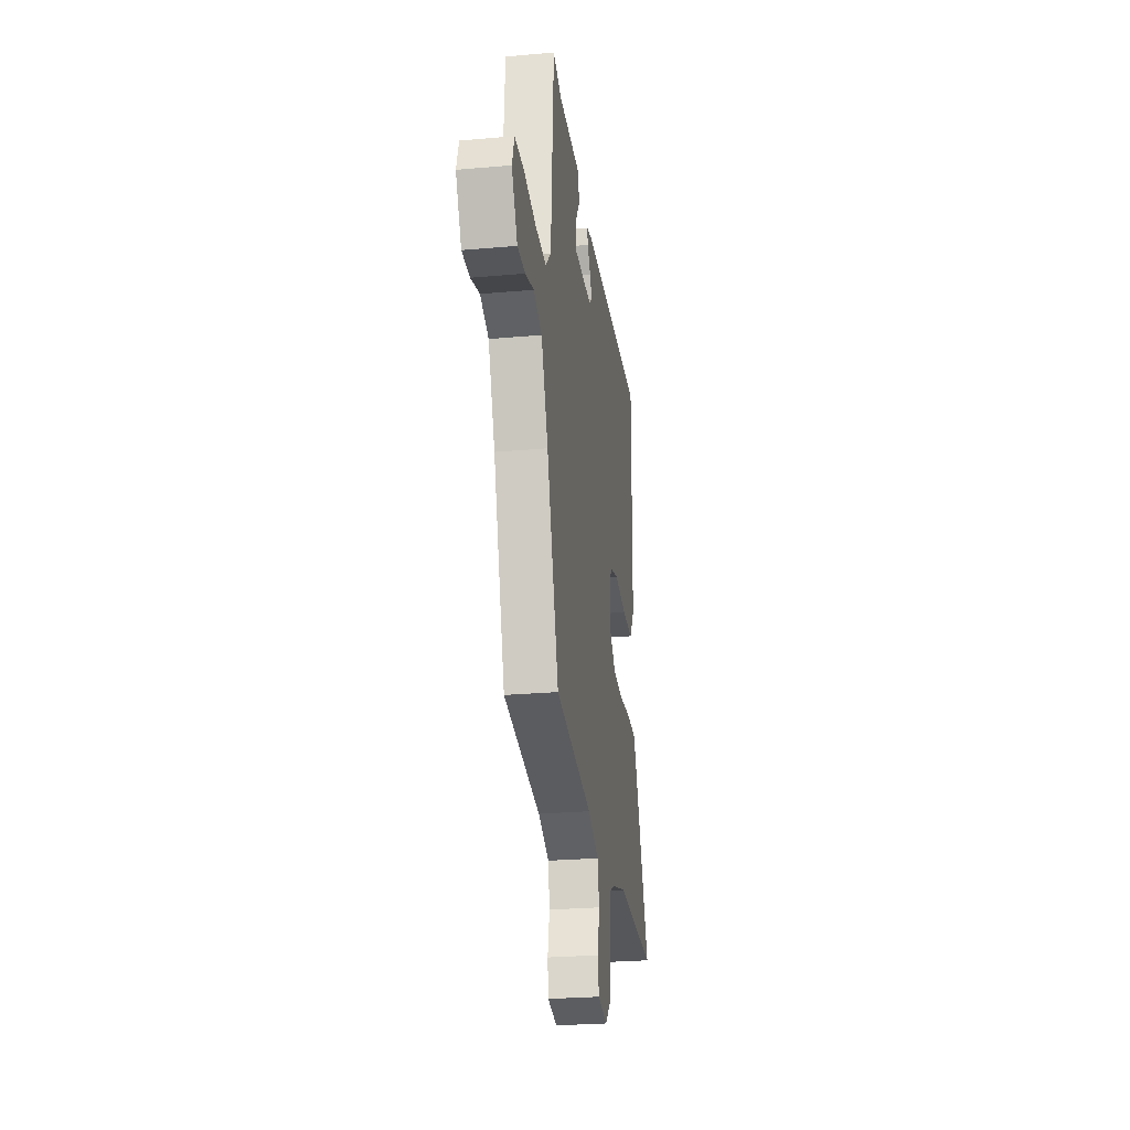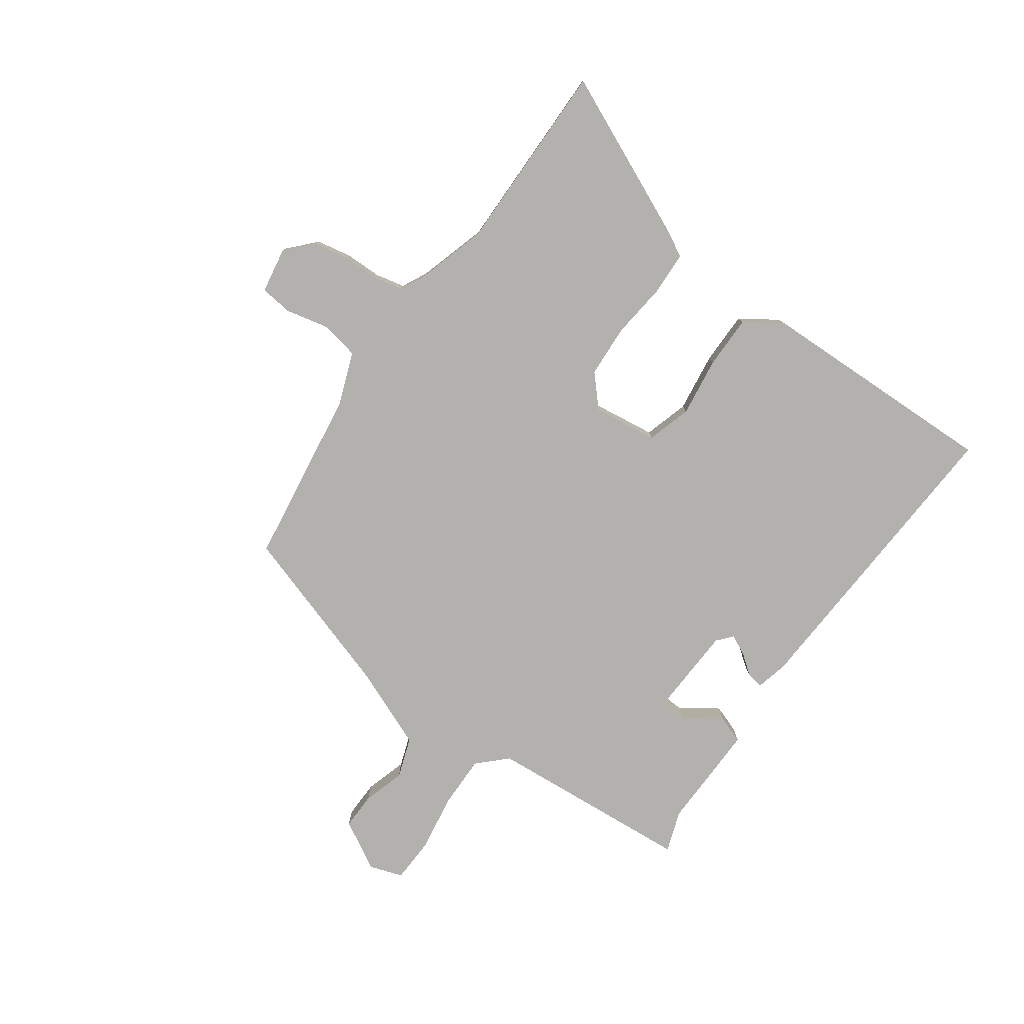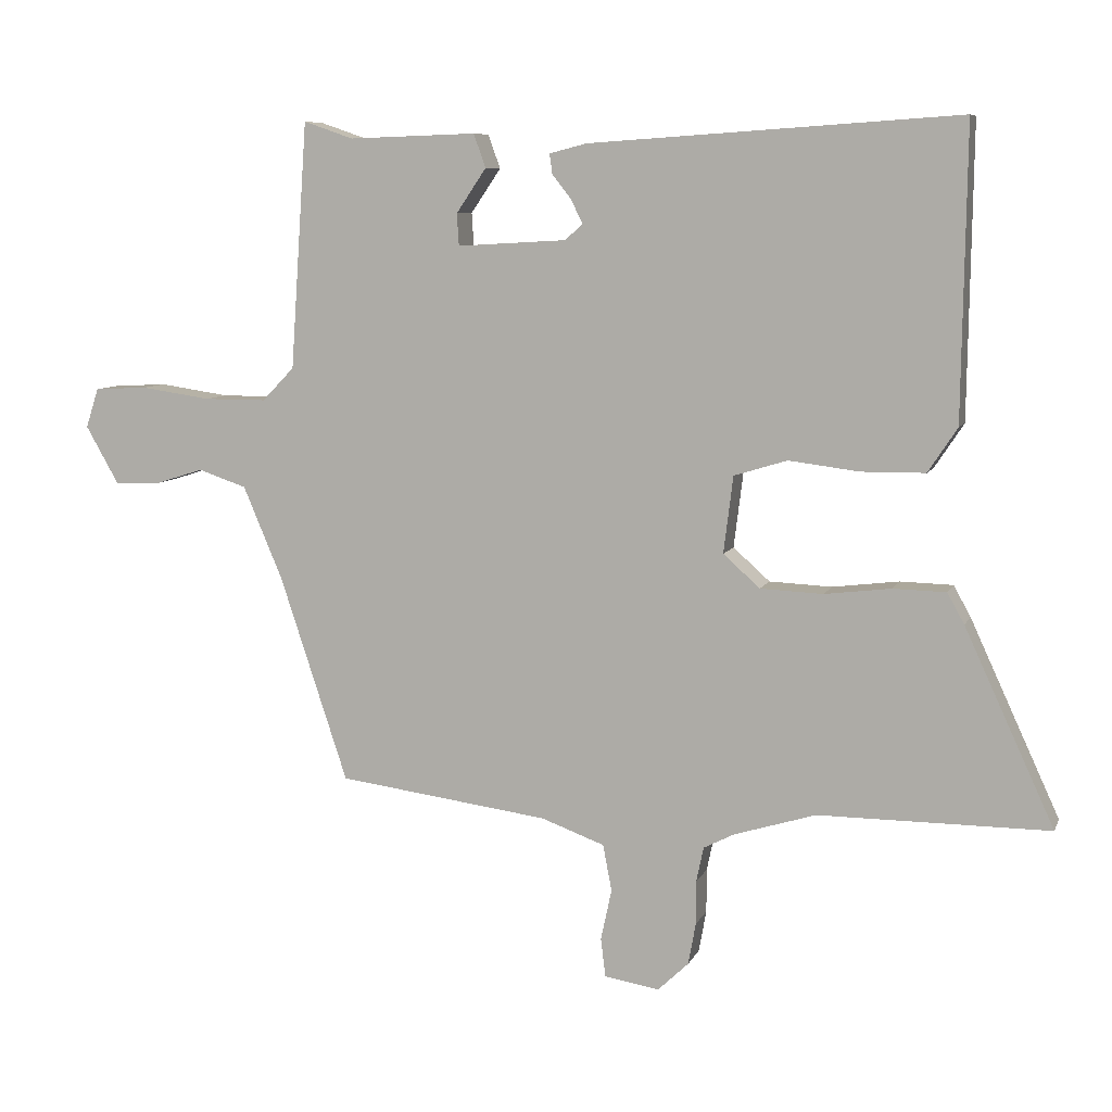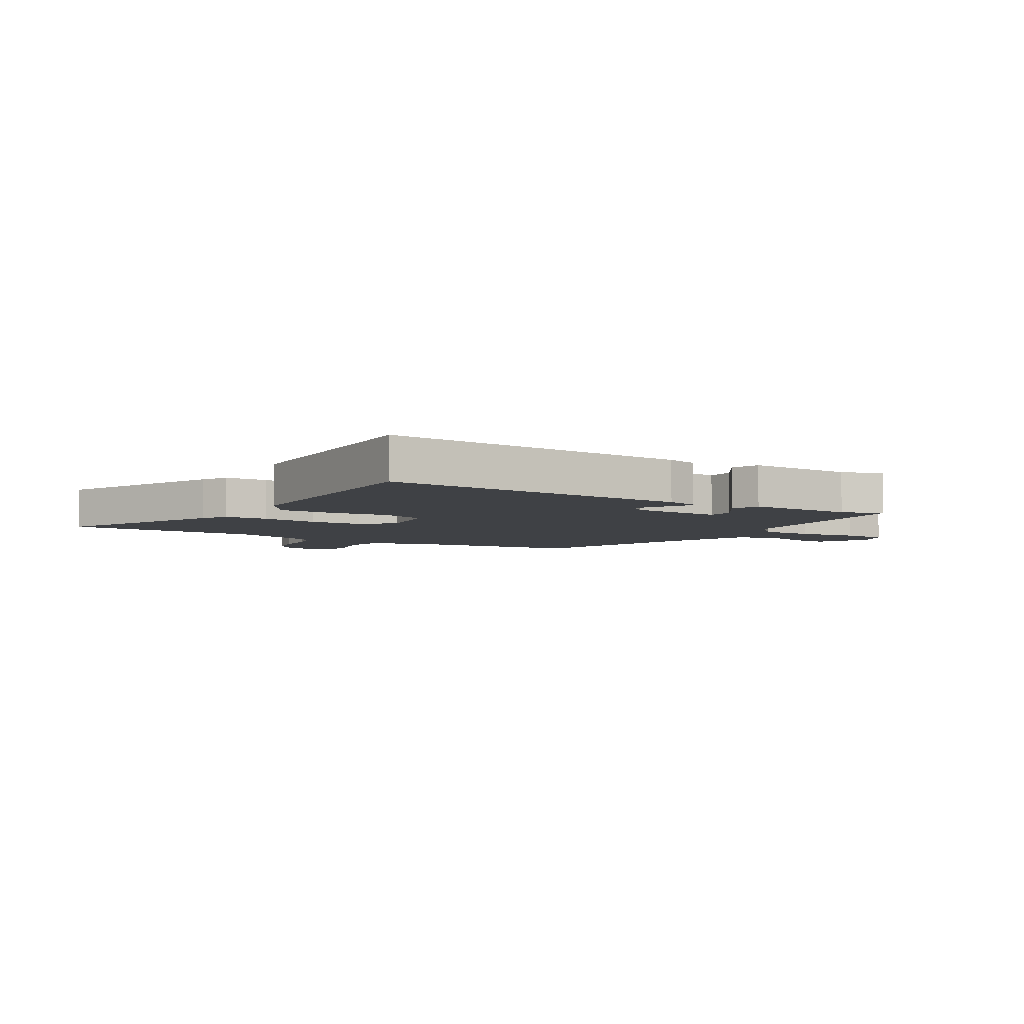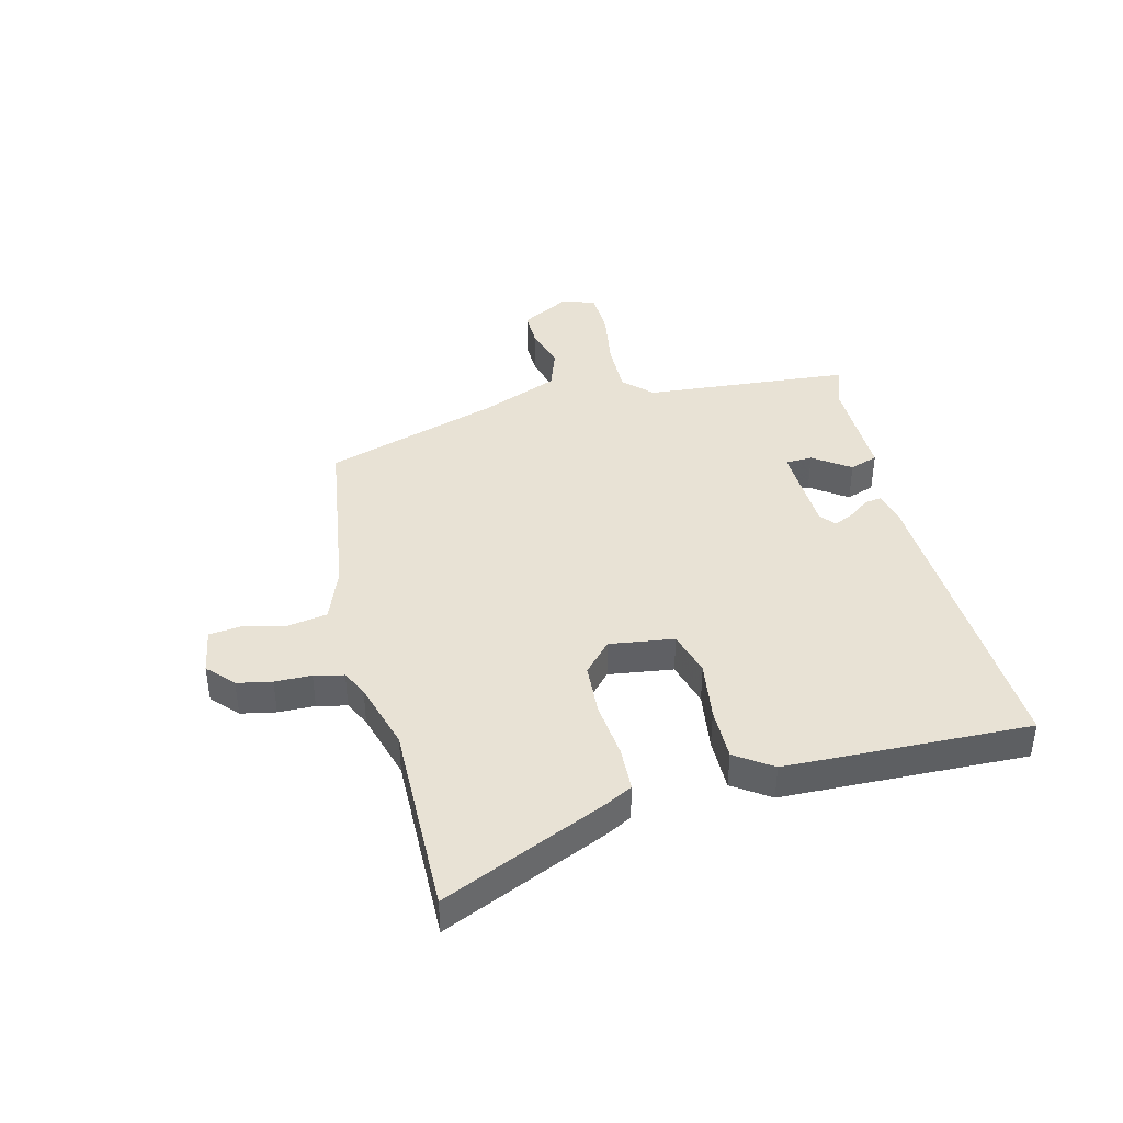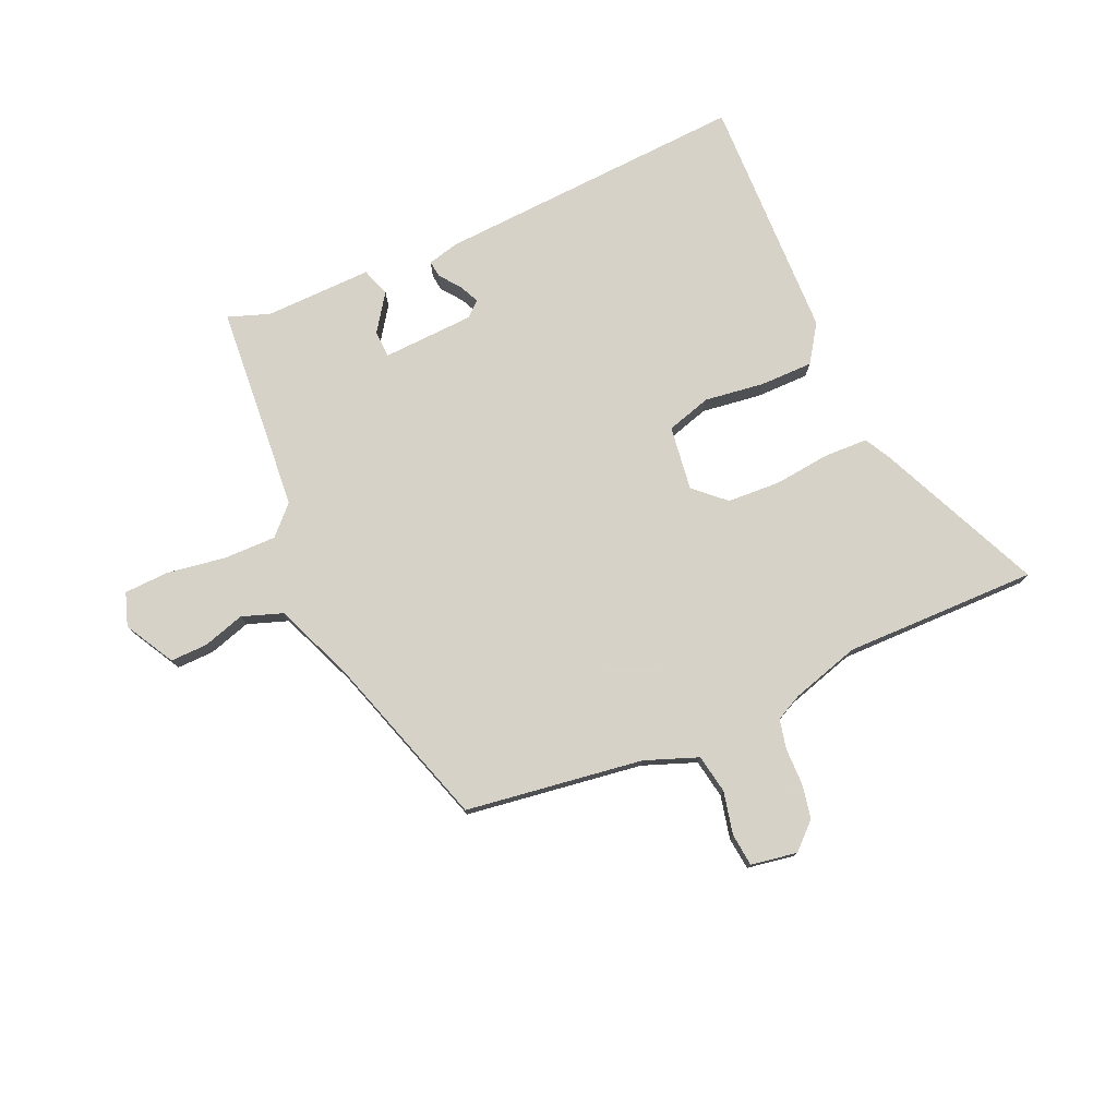
<metadata>
{"format":"obj","ext":"obj","renderer":"f3d","projection":"perspective","resolution":1024,"background":"white","views":[{"elev":-27.1,"azim":97.8,"up":"+Z"},{"elev":-79.3,"azim":-124.9,"up":"+Y"},{"elev":8.0,"azim":-163.9,"up":"+Z"},{"elev":-5.4,"azim":-31.1,"up":"+Y"},{"elev":40.9,"azim":-103.1,"up":"+Y"},{"elev":77.3,"azim":156.8,"up":"+Y"}]}
</metadata>
<code>
v 0.394 0.07 -0.492
v 0.083 0.07 -0.533
v -0.01 0.07 -0.567
v -0.023 0.07 -0.635
v -0.007 0.07 -0.71
v -0.014 0.07 -0.767
v -0.095 0.07 -0.78
v -0.14 0.07 -0.737
v -0.151 0.07 -0.676
v -0.151 0.07 -0.612
v -0.162 0.07 -0.56
v -0.207 0.07 -0.537
v -0.327 0.07 -0.5
v -0.665 0.07 -0.5
v -0.533 0.07 -0.213
v -0.508 0.07 -0.168
v -0.431 0.07 -0.166
v -0.333 0.07 -0.178
v -0.241 0.07 -0.174
v -0.187 0.07 -0.126
v -0.201 0.07 -0.013
v -0.279 0.07 0.011
v -0.383 0.07 -0.002
v -0.476 0.07 -0.001
v -0.519 0.07 0.064
v -0.525 0.07 0.492
v 0.017 0.07 0.456
v 0.072 0.07 0.442
v 0.068 0.07 0.413
v 0.04 0.07 0.377
v 0.023 0.07 0.342
v 0.049 0.07 0.319
v 0.209 0.07 0.31
v 0.212 0.07 0.357
v 0.168 0.07 0.422
v 0.186 0.07 0.471
v 0.373 0.07 0.465
v 0.446 0.07 0.49
v 0.471 0.07 0.128
v 0.518 0.07 0.079
v 0.61 0.07 0.079
v 0.713 0.07 0.094
v 0.791 0.07 0.09
v 0.81 0.07 0.032
v 0.761 0.07 -0.054
v 0.696 0.07 -0.052
v 0.623 0.07 -0.029
v 0.552 0.07 -0.053
v 0.494 0.07 -0.19
v 0.394 0 -0.492
v 0.083 0 -0.533
v -0.01 0 -0.567
v -0.023 0 -0.635
v -0.007 0 -0.71
v -0.014 0 -0.767
v -0.095 0 -0.78
v -0.14 0 -0.737
v -0.151 0 -0.676
v -0.151 0 -0.612
v -0.162 0 -0.56
v -0.207 0 -0.537
v -0.327 0 -0.5
v -0.665 0 -0.5
v -0.533 0 -0.213
v -0.508 0 -0.168
v -0.431 0 -0.166
v -0.333 0 -0.178
v -0.241 0 -0.174
v -0.187 0 -0.126
v -0.201 0 -0.013
v -0.279 0 0.011
v -0.383 0 -0.002
v -0.476 0 -0.001
v -0.519 0 0.064
v -0.525 0 0.492
v 0.017 0 0.456
v 0.072 0 0.442
v 0.068 0 0.413
v 0.04 0 0.377
v 0.023 0 0.342
v 0.049 0 0.319
v 0.209 0 0.31
v 0.212 0 0.357
v 0.168 0 0.422
v 0.186 0 0.471
v 0.373 0 0.465
v 0.446 0 0.49
v 0.471 0 0.128
v 0.518 0 0.079
v 0.61 0 0.079
v 0.713 0 0.094
v 0.791 0 0.09
v 0.81 0 0.032
v 0.761 0 -0.054
v 0.696 0 -0.052
v 0.623 0 -0.029
v 0.552 0 -0.053
v 0.494 0 -0.19
f 45 46 47
f 44 45 47
f 43 44 47
f 42 43 47
f 41 42 47
f 40 41 47 48
f 39 40 48 49
f 37 38 39
f 36 37 39
f 35 36 39
f 34 35 39
f 39 49 1
f 34 39 1
f 33 34 1
f 28 29 30
f 27 28 30
f 26 27 30
f 25 26 30
f 24 25 30
f 23 24 30
f 22 23 30
f 21 22 30 31
f 20 21 31 32
f 16 17 18
f 15 16 18
f 14 15 18
f 13 14 18
f 12 13 18 19
f 11 12 19 20
f 8 9 10
f 7 8 10
f 6 7 10
f 5 6 10
f 4 5 10
f 11 20 32
f 10 11 32
f 4 10 32
f 3 4 32
f 33 1 2
f 2 3 32 33
f 96 95 94
f 96 94 93
f 96 93 92
f 96 92 91
f 96 91 90
f 97 96 90 89
f 98 97 89 88
f 88 87 86
f 88 86 85
f 88 85 84
f 88 84 83
f 50 98 88
f 50 88 83
f 50 83 82
f 79 78 77
f 79 77 76
f 79 76 75
f 79 75 74
f 79 74 73
f 79 73 72
f 79 72 71
f 80 79 71 70
f 81 80 70 69
f 67 66 65
f 67 65 64
f 67 64 63
f 67 63 62
f 68 67 62 61
f 69 68 61 60
f 59 58 57
f 59 57 56
f 59 56 55
f 59 55 54
f 59 54 53
f 81 69 60
f 81 60 59
f 81 59 53
f 81 53 52
f 51 50 82
f 82 81 52 51
f 1 50 51 2
f 2 51 52 3
f 3 52 53 4
f 4 53 54 5
f 5 54 55 6
f 6 55 56 7
f 7 56 57 8
f 8 57 58 9
f 9 58 59 10
f 10 59 60 11
f 11 60 61 12
f 12 61 62 13
f 13 62 63 14
f 14 63 64 15
f 15 64 65 16
f 16 65 66 17
f 17 66 67 18
f 18 67 68 19
f 19 68 69 20
f 20 69 70 21
f 21 70 71 22
f 22 71 72 23
f 23 72 73 24
f 24 73 74 25
f 25 74 75 26
f 26 75 76 27
f 27 76 77 28
f 28 77 78 29
f 29 78 79 30
f 30 79 80 31
f 31 80 81 32
f 32 81 82 33
f 33 82 83 34
f 34 83 84 35
f 35 84 85 36
f 36 85 86 37
f 37 86 87 38
f 38 87 88 39
f 39 88 89 40
f 40 89 90 41
f 41 90 91 42
f 42 91 92 43
f 43 92 93 44
f 44 93 94 45
f 45 94 95 46
f 46 95 96 47
f 47 96 97 48
f 48 97 98 49
f 49 98 50 1

</code>
